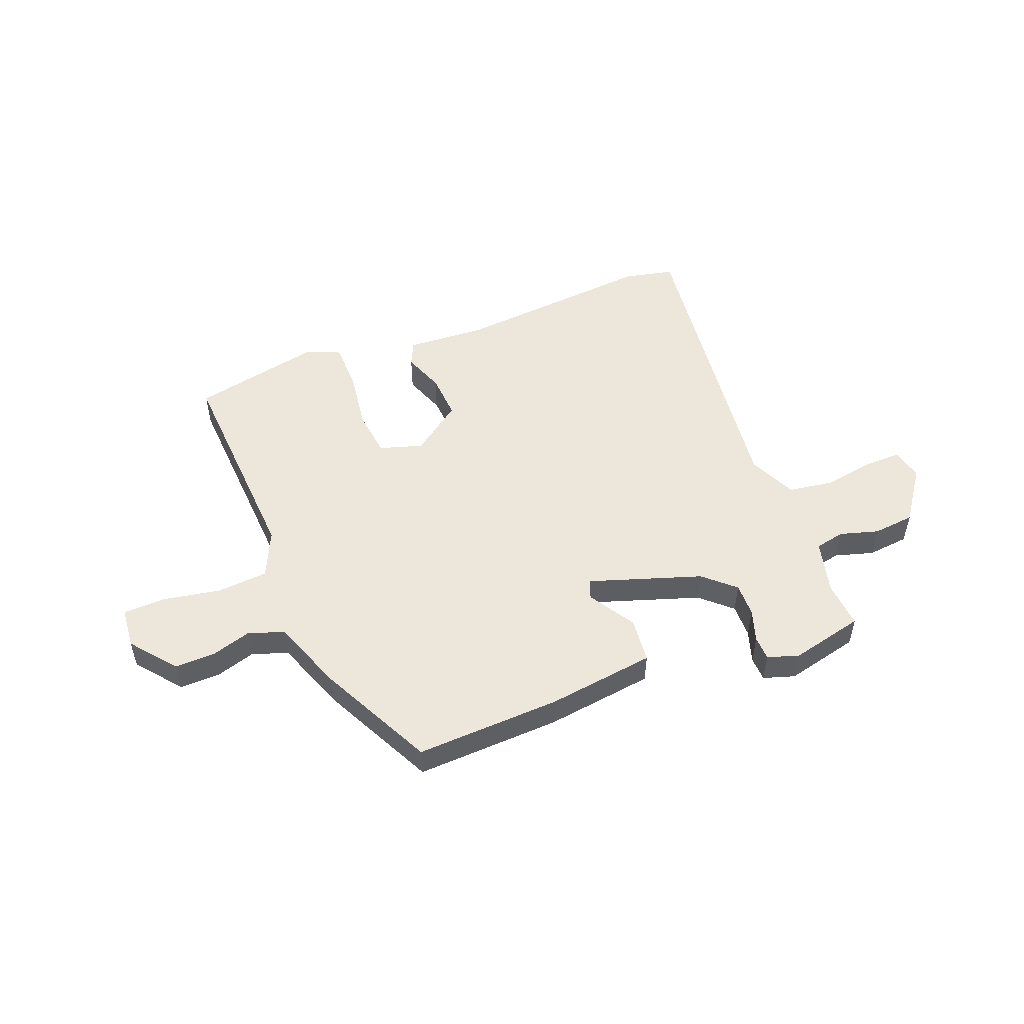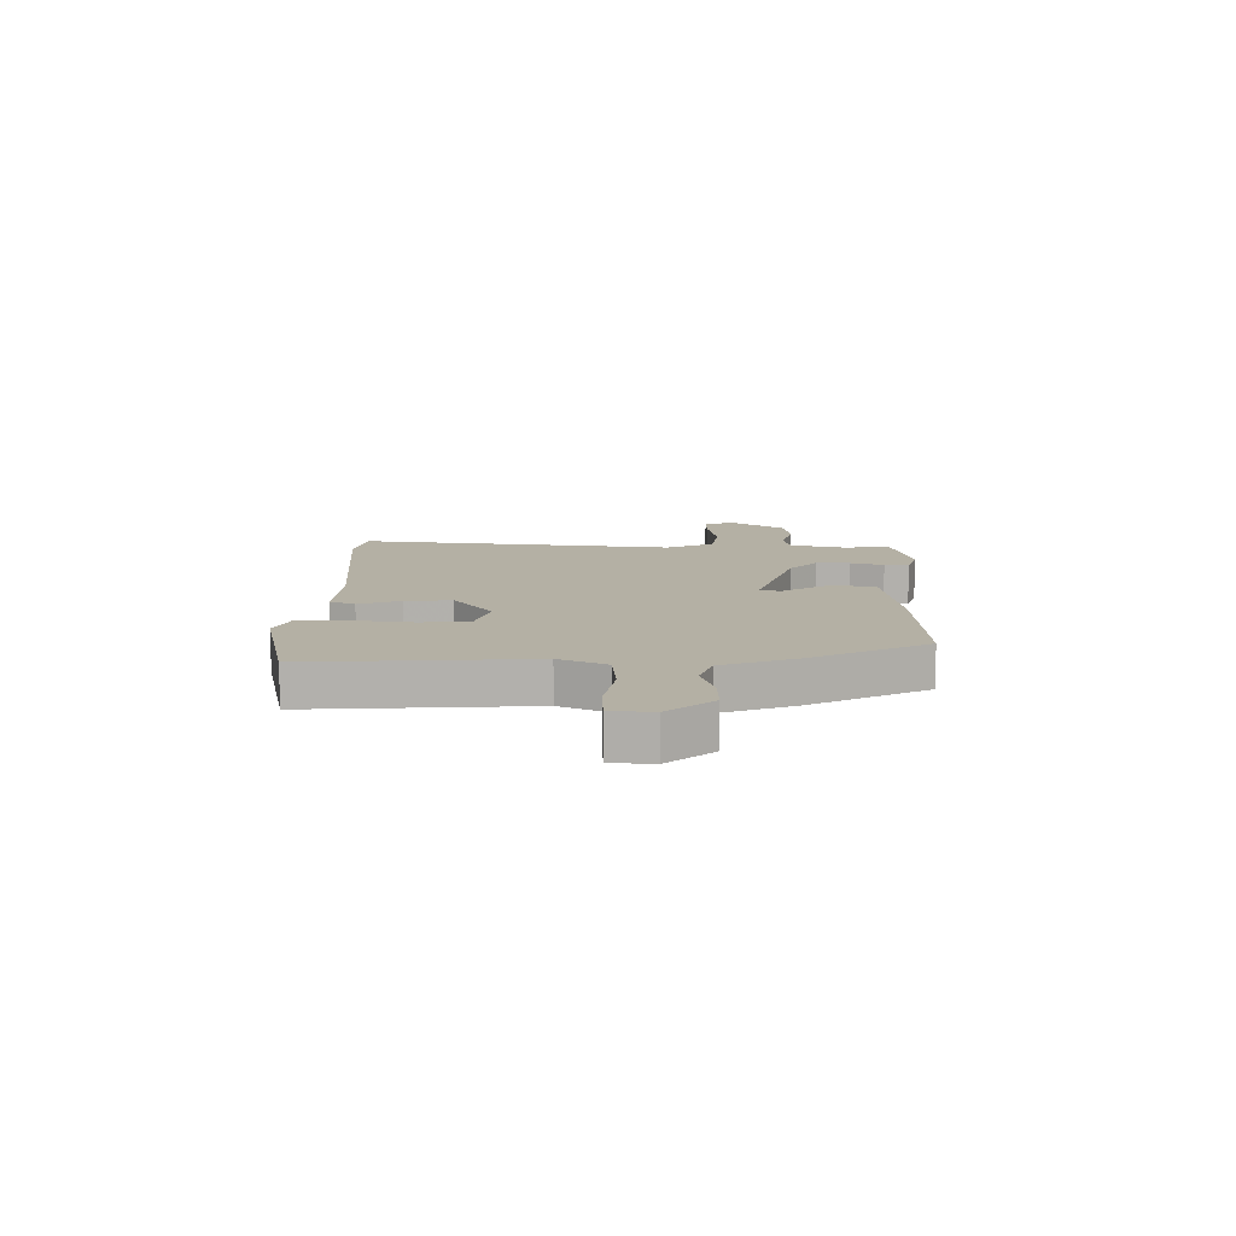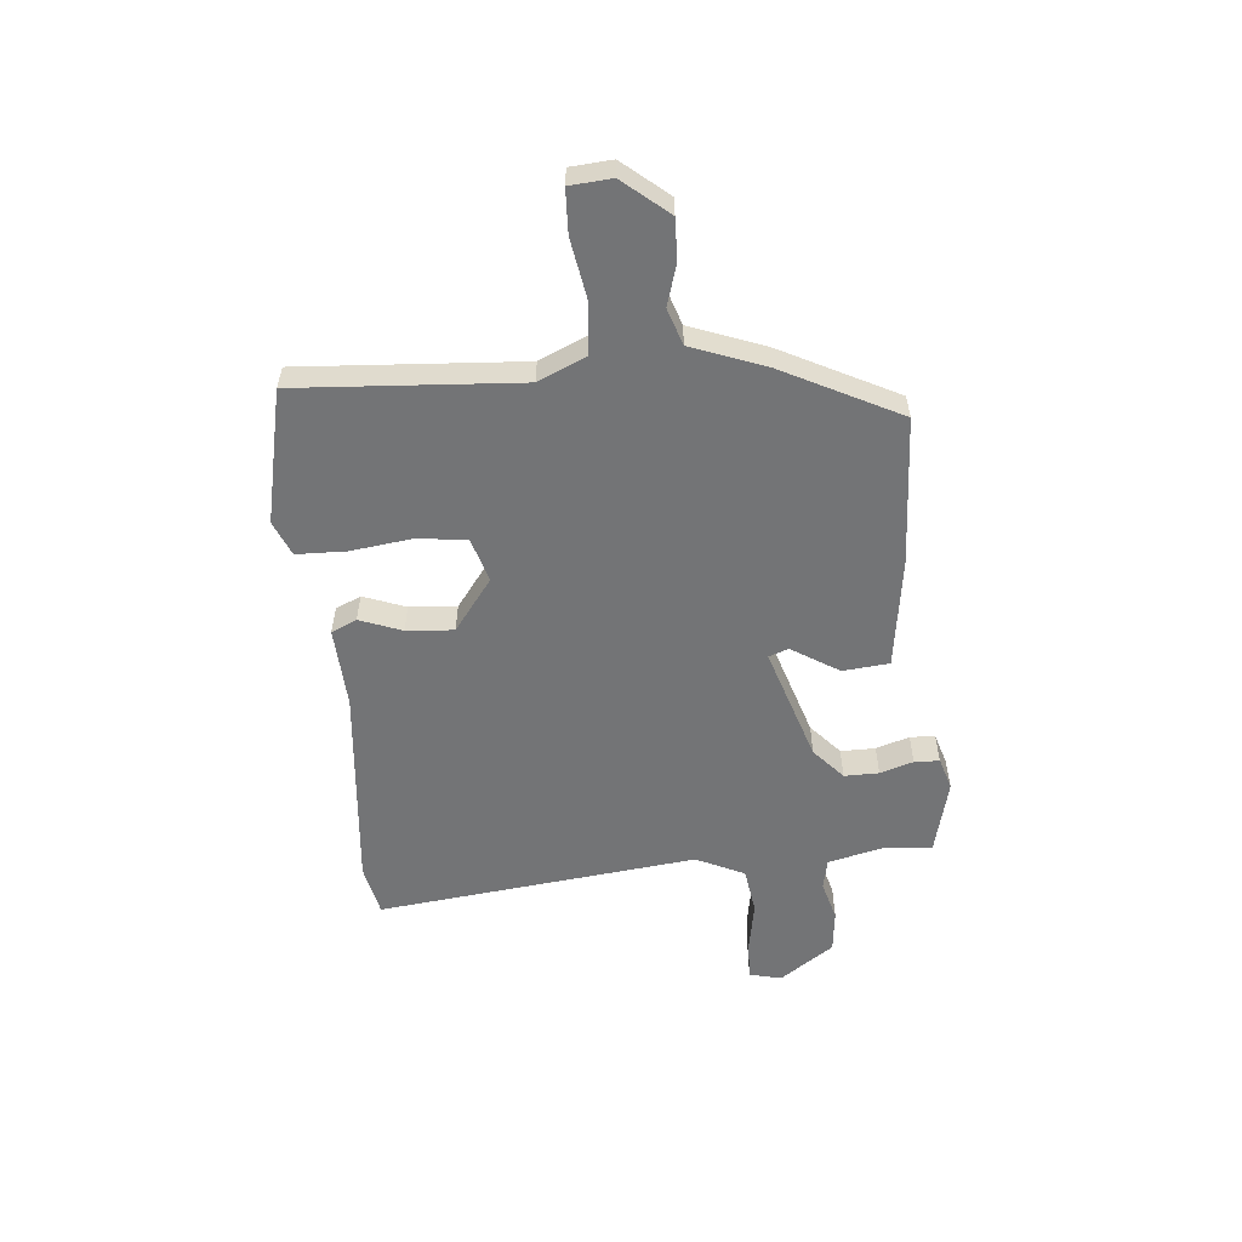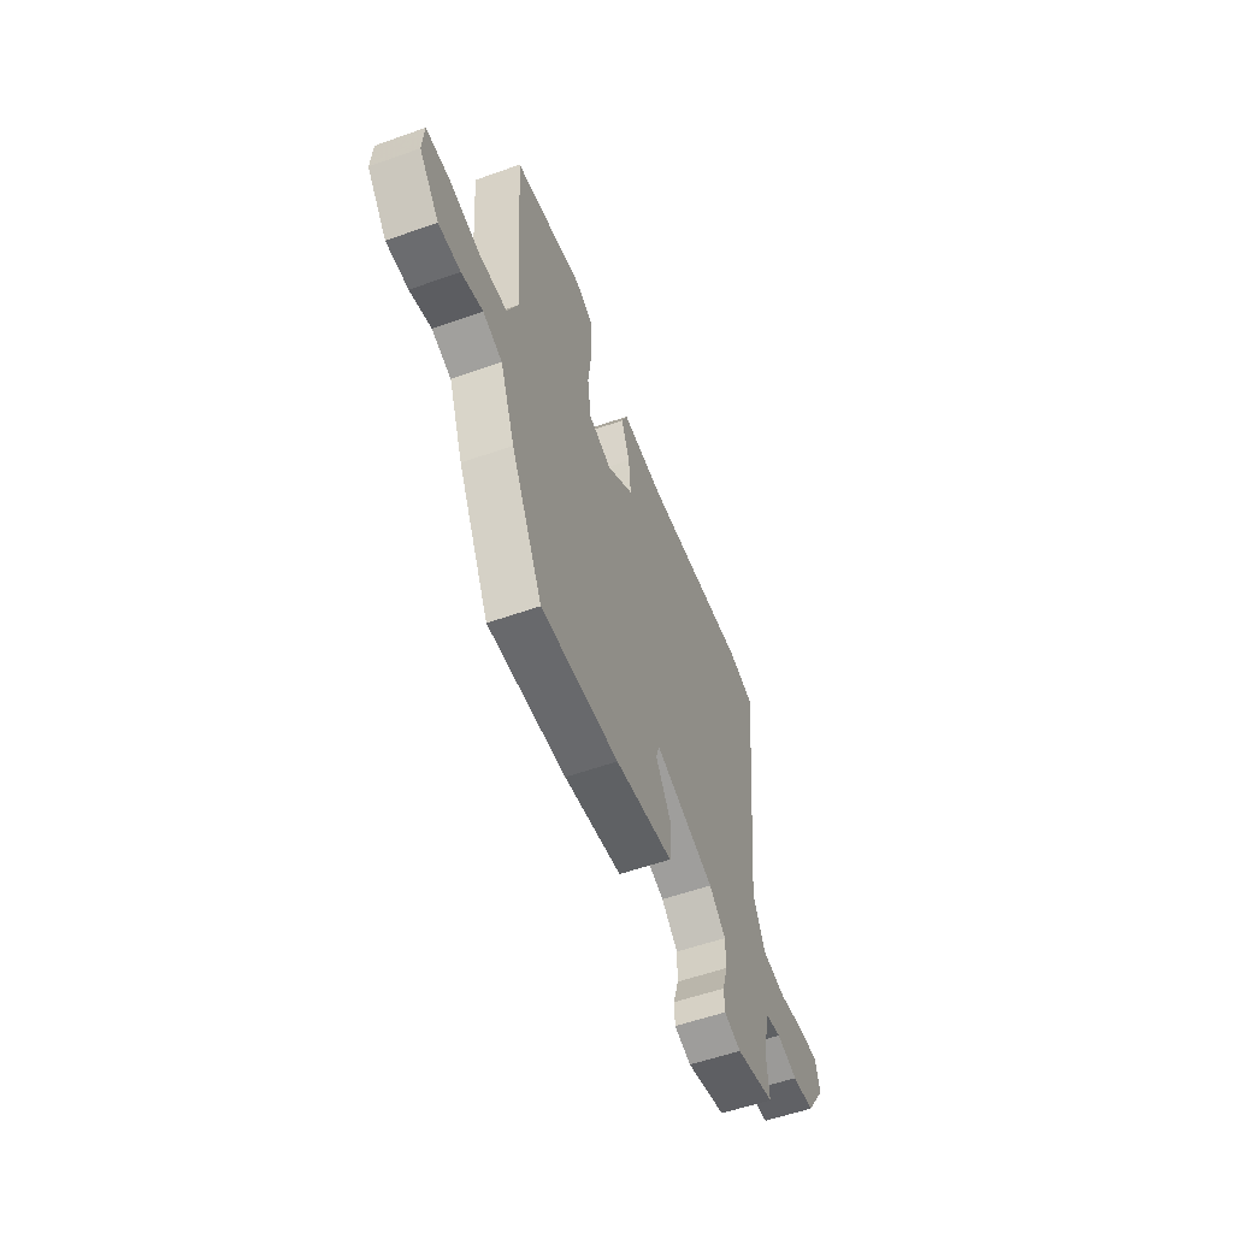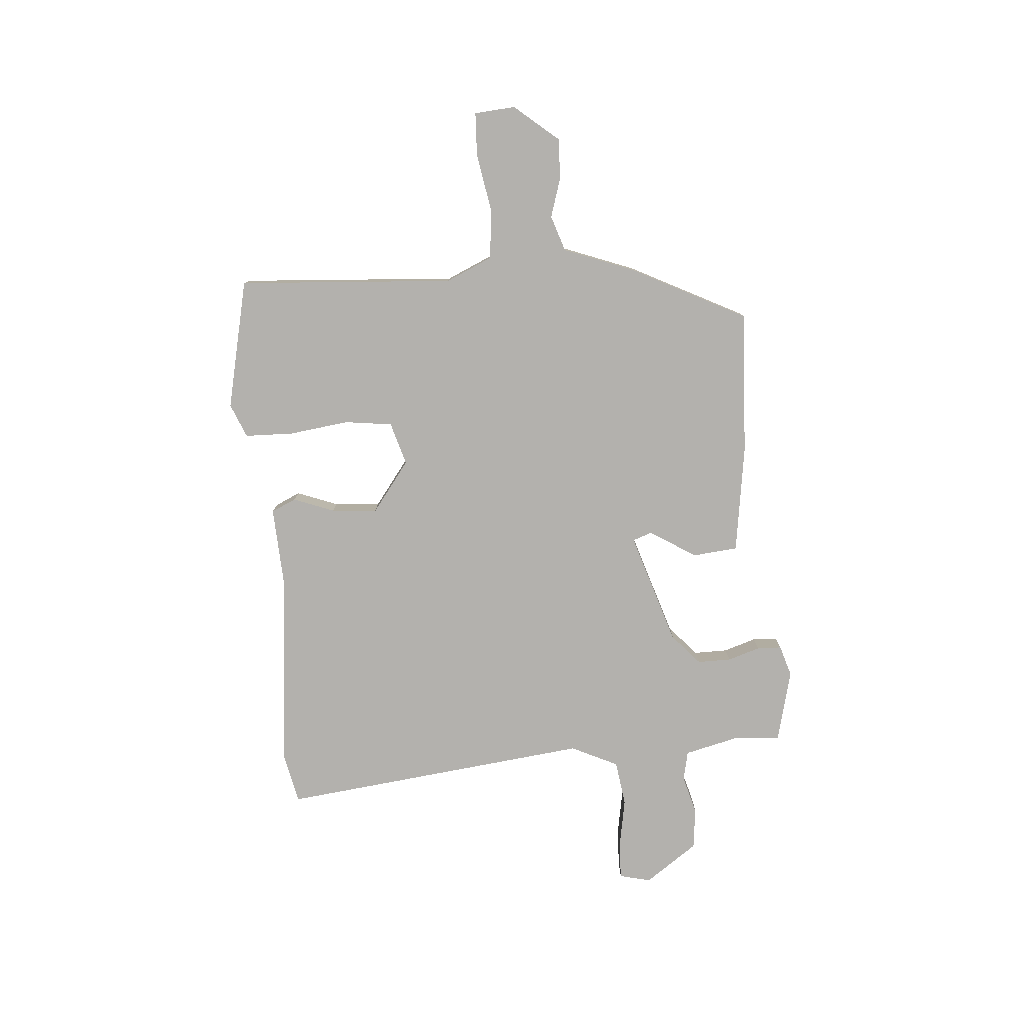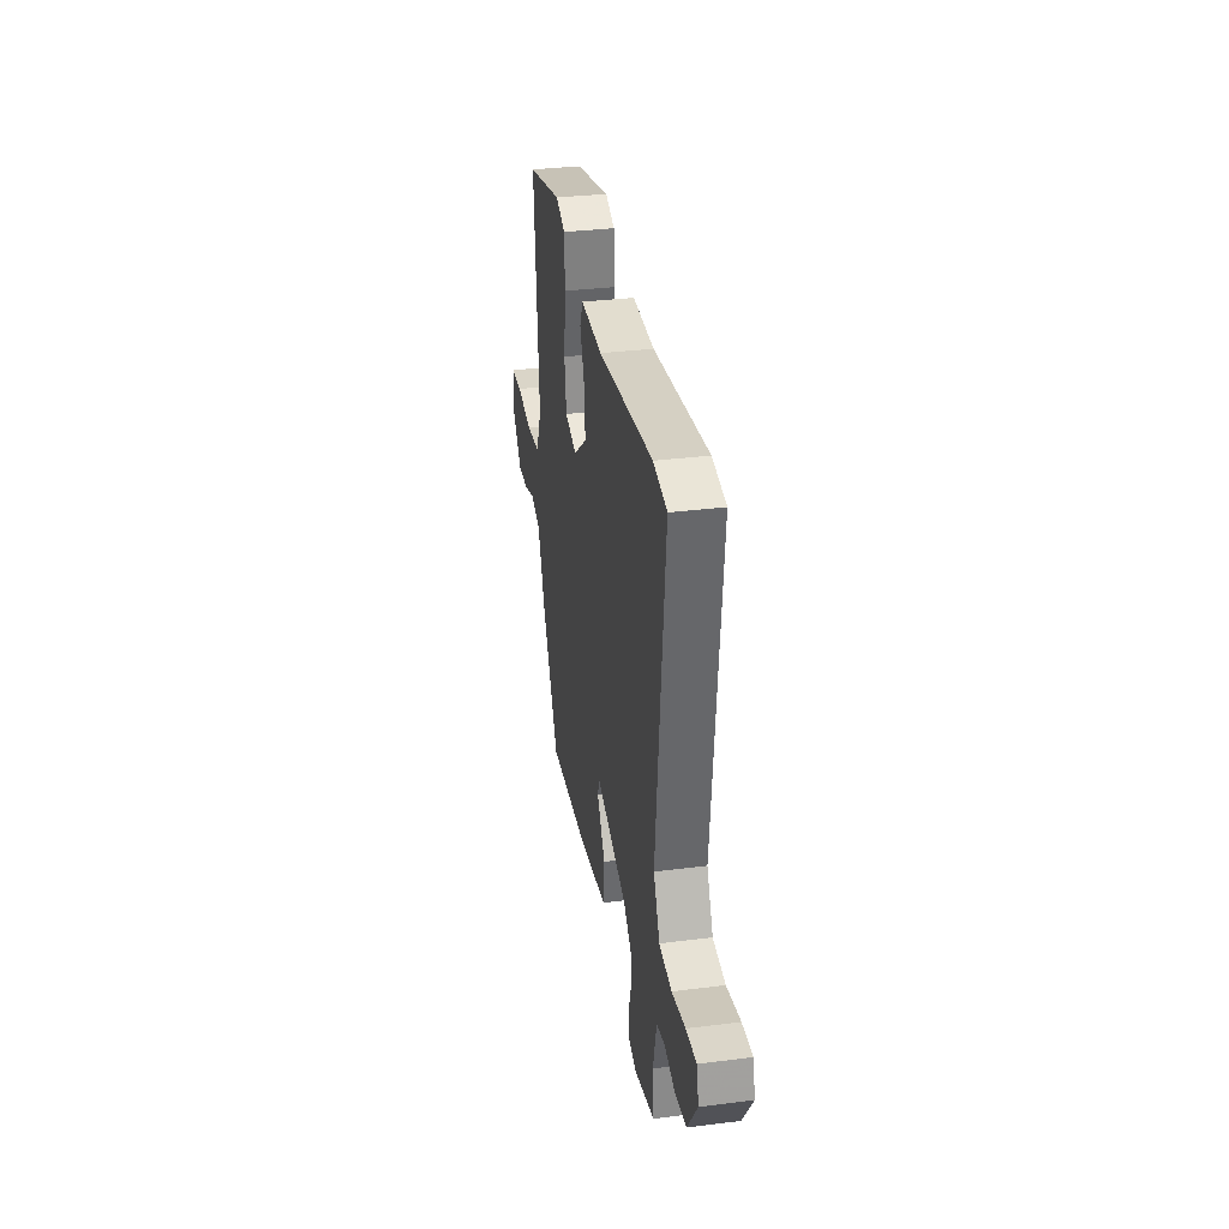
<metadata>
{"format":"obj","ext":"obj","renderer":"f3d","projection":"perspective","resolution":1024,"background":"white","views":[{"elev":51.7,"azim":159.7,"up":"+Y"},{"elev":11.5,"azim":91.3,"up":"+Y"},{"elev":-56.2,"azim":95.8,"up":"+Y"},{"elev":-55.9,"azim":110.5,"up":"+Z"},{"elev":-79.2,"azim":95.0,"up":"+Y"},{"elev":32.4,"azim":-100.0,"up":"+Z"}]}
</metadata>
<code>
v -0.501 0.07 -0.488
v -0.493 0.07 -0.404
v -0.516 0.07 -0.305
v -0.57 0.07 -0.293
v -0.64 0.07 -0.312
v -0.715 0.07 -0.303
v -0.781 0.07 -0.207
v -0.767 0.07 -0.15
v -0.699 0.07 -0.153
v -0.609 0.07 -0.17
v -0.527 0.07 -0.159
v -0.486 0.07 -0.074
v -0.545 0.07 0.491
v -0.454 0.07 0.509
v -0.091 0.07 0.47
v 0.052 0.07 0.476
v 0.072 0.07 0.431
v 0.043 0.07 0.357
v 0.036 0.07 0.274
v 0.126 0.07 0.205
v 0.204 0.07 0.227
v 0.216 0.07 0.313
v 0.203 0.07 0.422
v 0.206 0.07 0.51
v 0.268 0.07 0.535
v 0.502 0.07 0.481
v 0.472 0.07 0.089
v 0.509 0.07 0.004
v 0.6 0.07 -0.005
v 0.705 0.07 0.012
v 0.782 0.07 0.008
v 0.787 0.07 -0.066
v 0.72 0.07 -0.145
v 0.647 0.07 -0.142
v 0.576 0.07 -0.119
v 0.511 0.07 -0.14
v 0.461 0.07 -0.269
v 0.354 0.07 -0.475
v 0.093 0.07 -0.459
v -0.102 0.07 -0.429
v -0.109 0.07 -0.347
v -0.056 0.07 -0.264
v -0.068 0.07 -0.229
v -0.272 0.07 -0.292
v -0.328 0.07 -0.341
v -0.328 0.07 -0.402
v -0.31 0.07 -0.461
v -0.312 0.07 -0.505
v -0.369 0.07 -0.522
v -0.501 0 -0.488
v -0.493 0 -0.404
v -0.516 0 -0.305
v -0.57 0 -0.293
v -0.64 0 -0.312
v -0.715 0 -0.303
v -0.781 0 -0.207
v -0.767 0 -0.15
v -0.699 0 -0.153
v -0.609 0 -0.17
v -0.527 0 -0.159
v -0.486 0 -0.074
v -0.545 0 0.491
v -0.454 0 0.509
v -0.091 0 0.47
v 0.052 0 0.476
v 0.072 0 0.431
v 0.043 0 0.357
v 0.036 0 0.274
v 0.126 0 0.205
v 0.204 0 0.227
v 0.216 0 0.313
v 0.203 0 0.422
v 0.206 0 0.51
v 0.268 0 0.535
v 0.502 0 0.481
v 0.472 0 0.089
v 0.509 0 0.004
v 0.6 0 -0.005
v 0.705 0 0.012
v 0.782 0 0.008
v 0.787 0 -0.066
v 0.72 0 -0.145
v 0.647 0 -0.142
v 0.576 0 -0.119
v 0.511 0 -0.14
v 0.461 0 -0.269
v 0.354 0 -0.475
v 0.093 0 -0.459
v -0.102 0 -0.429
v -0.109 0 -0.347
v -0.056 0 -0.264
v -0.068 0 -0.229
v -0.272 0 -0.292
v -0.328 0 -0.341
v -0.328 0 -0.402
v -0.31 0 -0.461
v -0.312 0 -0.505
v -0.369 0 -0.522
f 49 1 2
f 48 49 2
f 47 48 2
f 46 47 2
f 45 46 2 3
f 44 45 3 4
f 43 44 4
f 40 41 42
f 39 40 42
f 38 39 42
f 37 38 42
f 36 37 42
f 35 36 42 43
f 33 34 35
f 32 33 35
f 31 32 35
f 30 31 35
f 29 30 35
f 35 43 4
f 29 35 4
f 28 29 4
f 25 26 27
f 24 25 27
f 23 24 27
f 22 23 27
f 21 22 27 28
f 4 5 6
f 28 4 6
f 21 28 6
f 20 21 6
f 15 16 17 18
f 15 18 19
f 14 15 19
f 13 14 19
f 12 13 19
f 11 12 19 20
f 8 9 10
f 7 8 10
f 6 7 10
f 6 10 11
f 6 11 20
f 51 50 98
f 51 98 97
f 51 97 96
f 51 96 95
f 52 51 95 94
f 53 52 94 93
f 53 93 92
f 91 90 89
f 91 89 88
f 91 88 87
f 91 87 86
f 91 86 85
f 92 91 85 84
f 84 83 82
f 84 82 81
f 84 81 80
f 84 80 79
f 84 79 78
f 53 92 84
f 53 84 78
f 53 78 77
f 76 75 74
f 76 74 73
f 76 73 72
f 76 72 71
f 77 76 71 70
f 55 54 53
f 55 53 77
f 55 77 70
f 55 70 69
f 67 66 65 64
f 68 67 64
f 68 64 63
f 68 63 62
f 68 62 61
f 69 68 61 60
f 59 58 57
f 59 57 56
f 59 56 55
f 60 59 55
f 69 60 55
f 1 50 51 2
f 2 51 52 3
f 3 52 53 4
f 4 53 54 5
f 5 54 55 6
f 6 55 56 7
f 7 56 57 8
f 8 57 58 9
f 9 58 59 10
f 10 59 60 11
f 11 60 61 12
f 12 61 62 13
f 13 62 63 14
f 14 63 64 15
f 15 64 65 16
f 16 65 66 17
f 17 66 67 18
f 18 67 68 19
f 19 68 69 20
f 20 69 70 21
f 21 70 71 22
f 22 71 72 23
f 23 72 73 24
f 24 73 74 25
f 25 74 75 26
f 26 75 76 27
f 27 76 77 28
f 28 77 78 29
f 29 78 79 30
f 30 79 80 31
f 31 80 81 32
f 32 81 82 33
f 33 82 83 34
f 34 83 84 35
f 35 84 85 36
f 36 85 86 37
f 37 86 87 38
f 38 87 88 39
f 39 88 89 40
f 40 89 90 41
f 41 90 91 42
f 42 91 92 43
f 43 92 93 44
f 44 93 94 45
f 45 94 95 46
f 46 95 96 47
f 47 96 97 48
f 48 97 98 49
f 49 98 50 1

</code>
